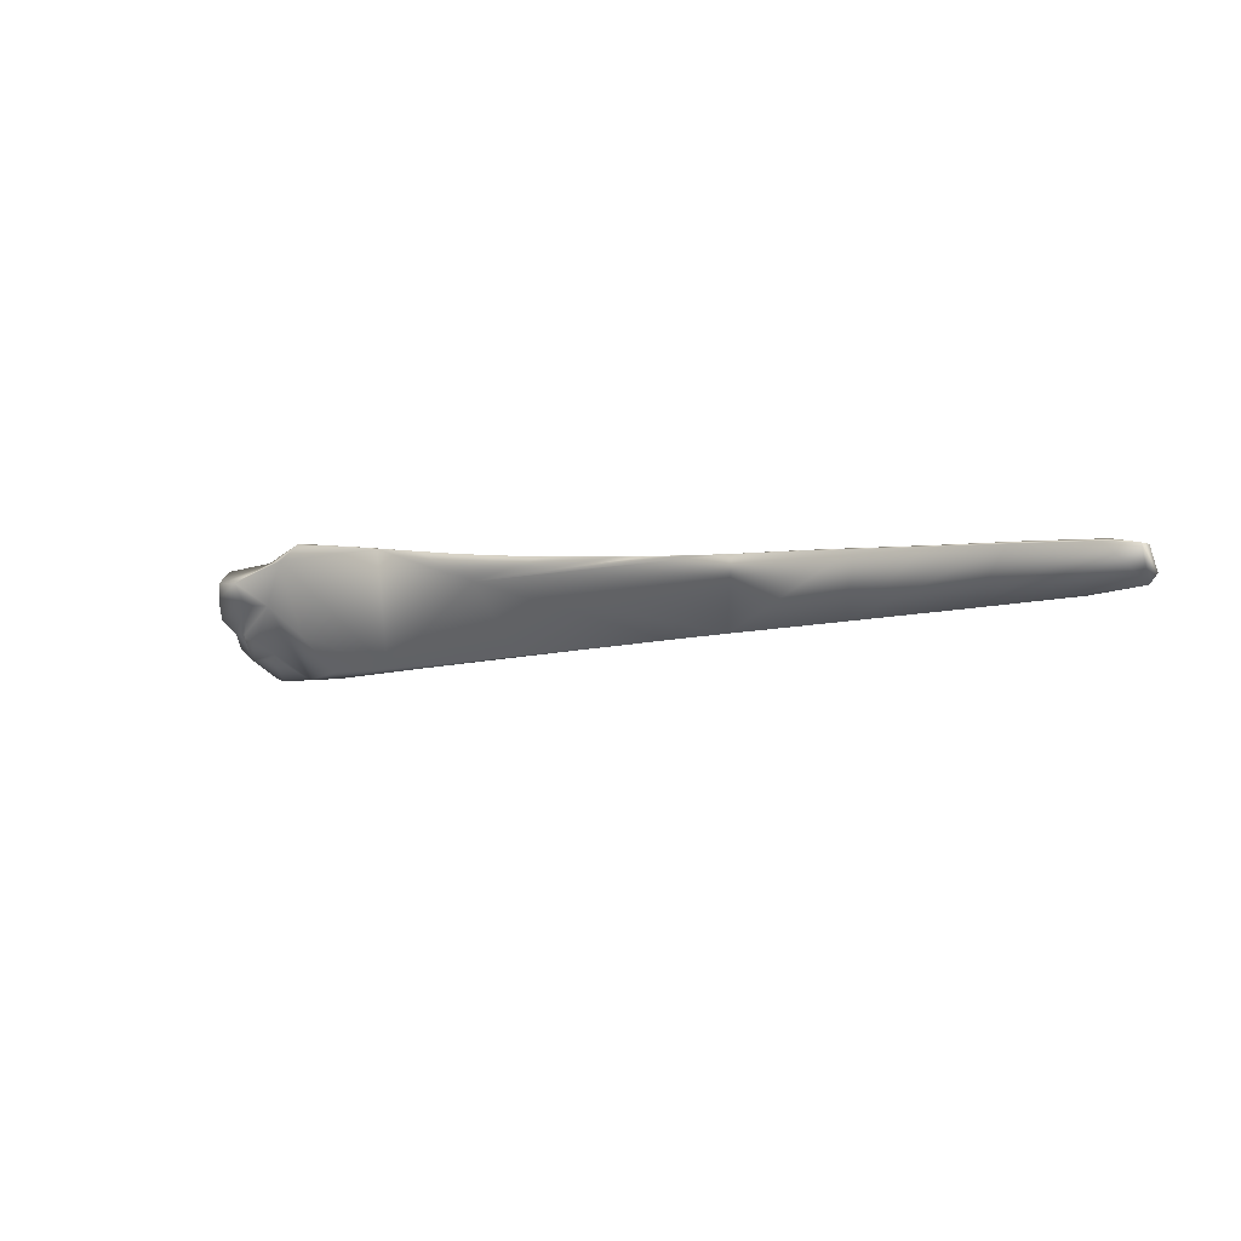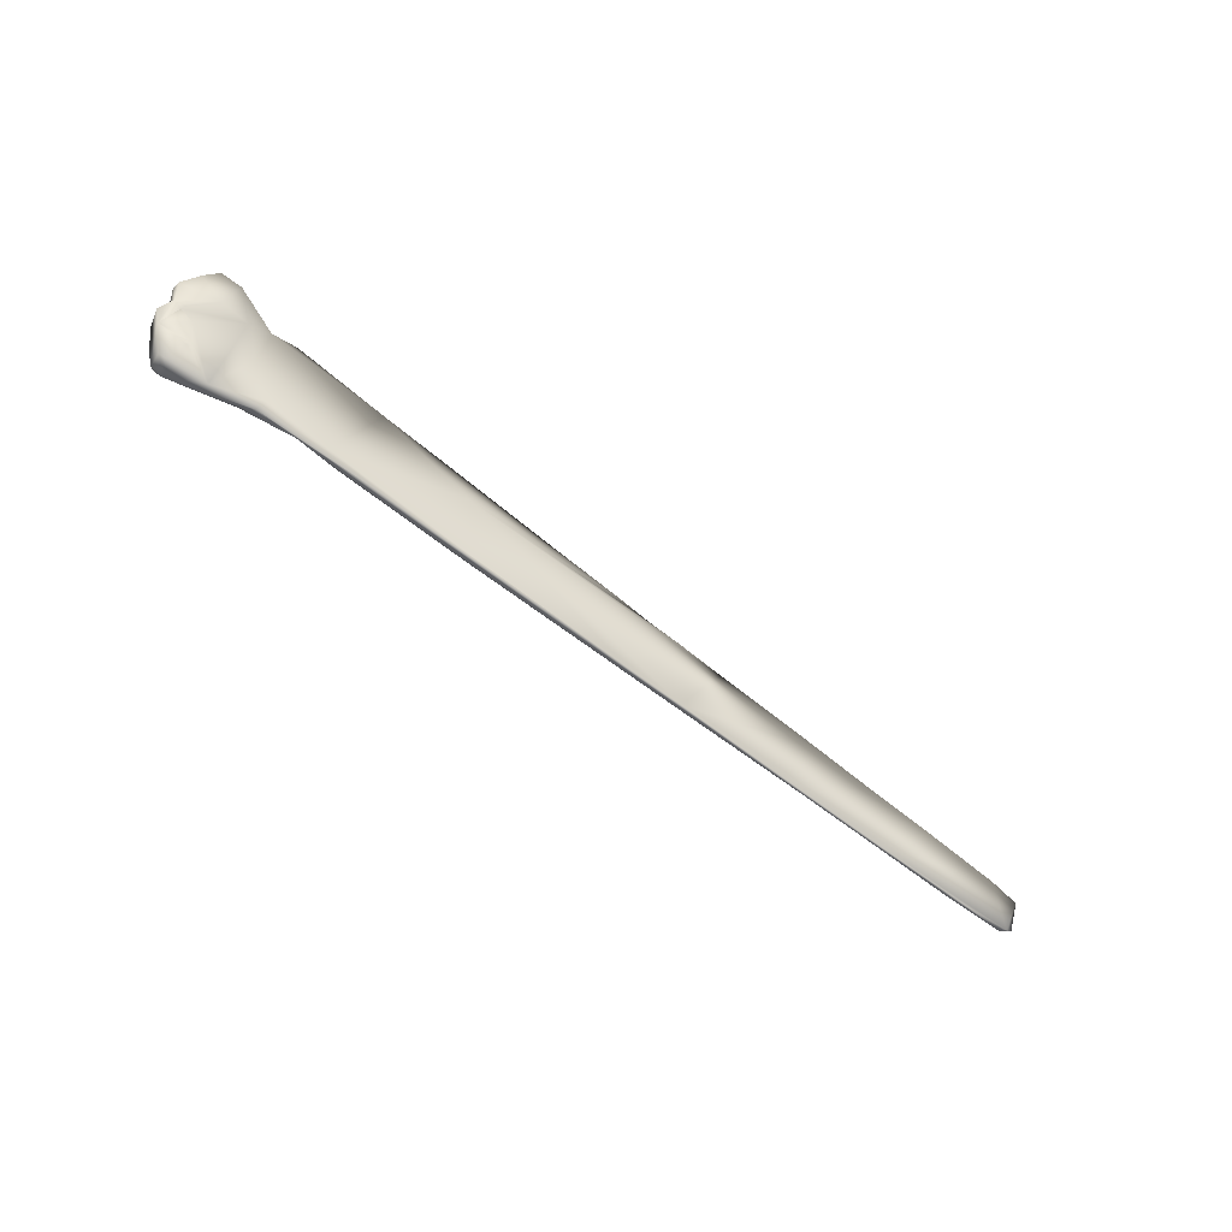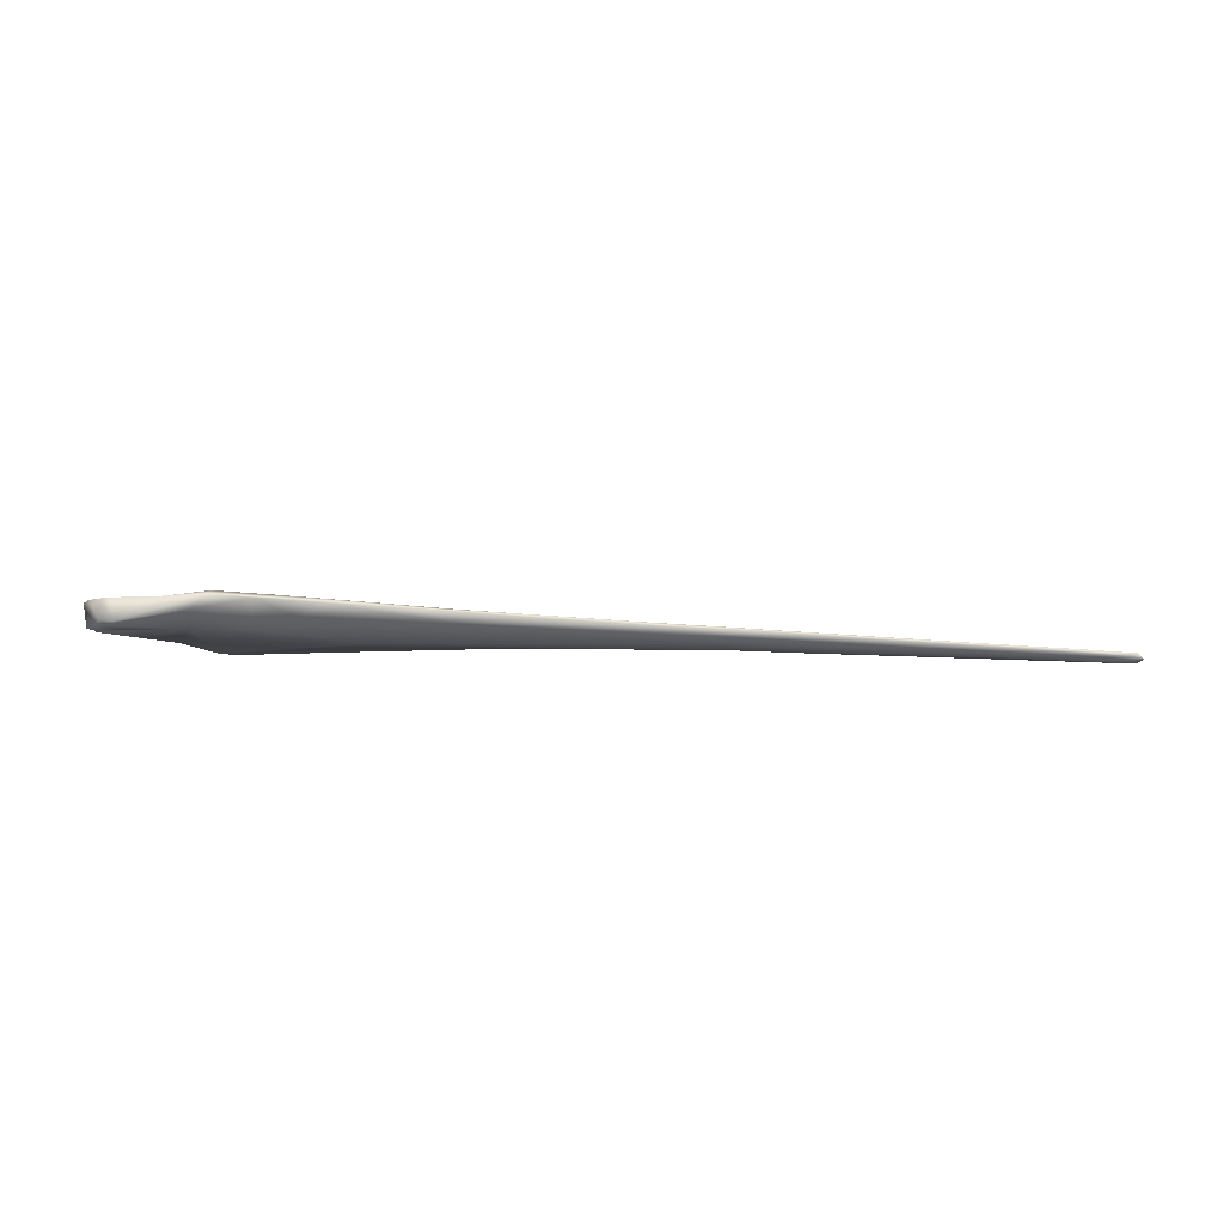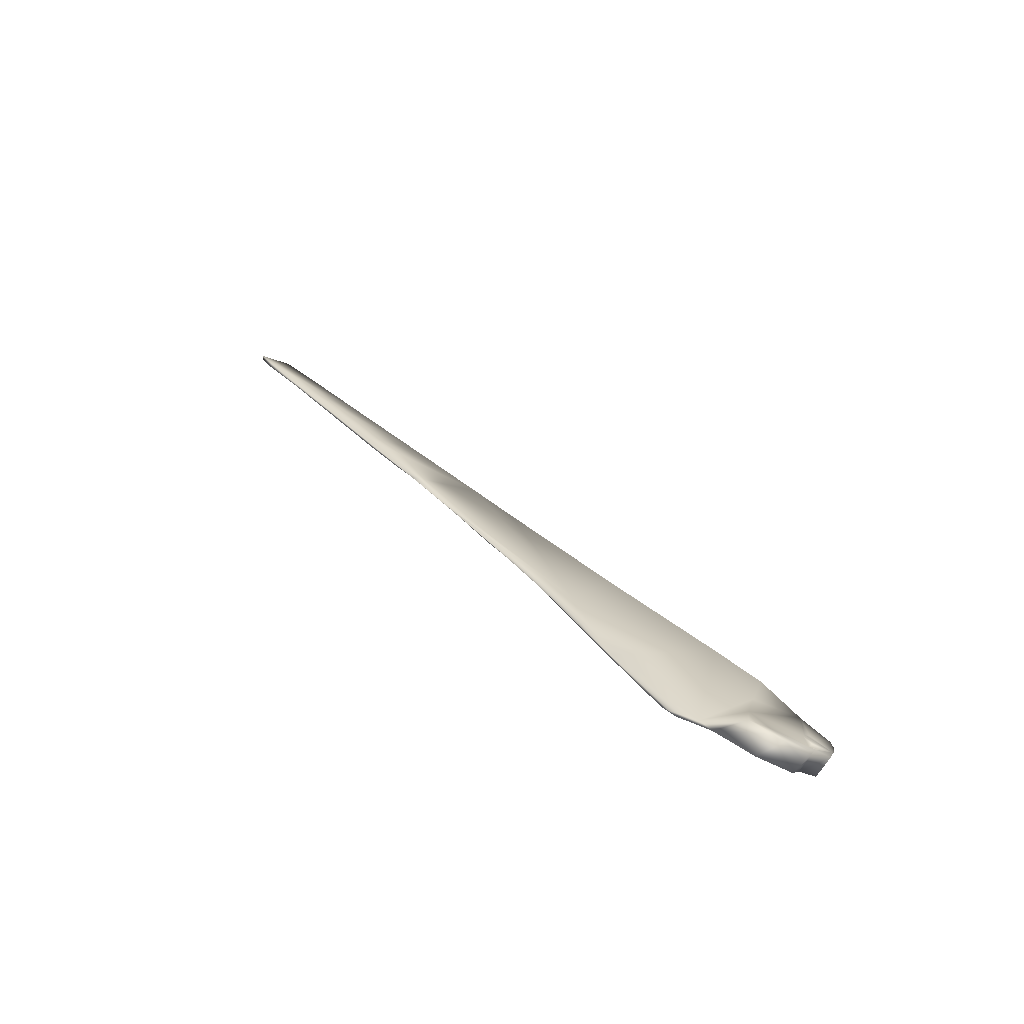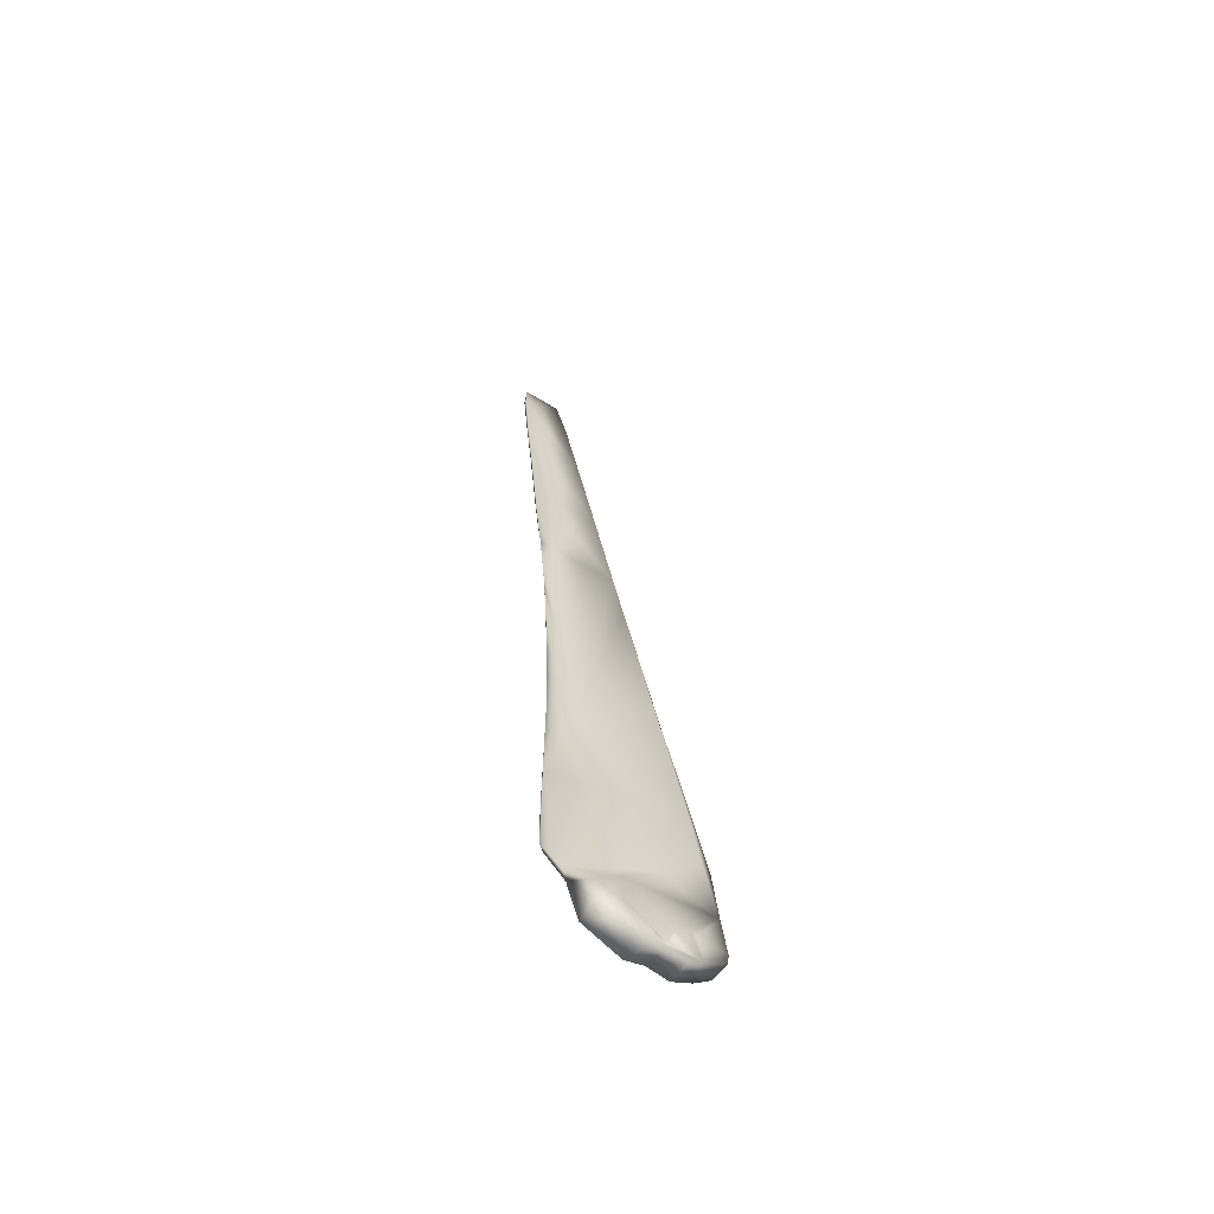
<metadata>
{"format":"obj","ext":"obj","renderer":"f3d","projection":"perspective","resolution":1024,"background":"white","views":[{"elev":1.6,"azim":35.7,"up":"+Y"},{"elev":-79.8,"azim":-35.2,"up":"+Y"},{"elev":-42.2,"azim":2.6,"up":"+Z"},{"elev":35.7,"azim":-123.0,"up":"+Z"},{"elev":32.7,"azim":-92.7,"up":"+Z"}]}
</metadata>
<code>
v -0.9196 -0.8418 -0.06031
v -0.8393 -0.8613 -0.04799
v -0.7807 -0.7332 -0.2269
v -0.9265 -0.7304 -0.2145
v 0.0384 -0.7985 0.02086
v -0.423 -0.8305 -0.03237
v 0.07058 -0.7273 0.1237
v -1.102 -0.6399 0.1318
v -0.1193 -0.696 -0.07805
v 0.4669 -0.7403 0.002648
v 0.7486 -0.6718 0.0821
v 1.287 -0.6445 0.01713
v 1.12 -0.6598 -0.01694
v -0.8563 -0.6885 -0.2394
v -0.7866 -0.6211 0.117
v -0.7706 -0.5625 0.1508
v 1.922 -0.5679 -0.03146
v -1.027 -0.5702 -0.1452
v 0.8728 -0.5091 -0.05986
v -1.194 -0.512 0.2125
v -0.8868 -0.4292 0.2855
v -0.8039 -0.4073 -0.04362
v 3.048 -0.4342 -0.03714
v 2.364 -0.5019 -0.007474
v 2.927 -0.443 -0.06786
v -1.035 -0.4105 0.3131
v -1.165 -0.3795 0.009025
v 2.326 -0.4119 -0.0965
v -1.044 -0.3629 0.3093
v 2.039 0.2112 0.297
v -1.131 -0.3568 0.3456
v 3.572 -0.3736 -0.06597
v -1.126 -0.1895 0.1448
v 0.3714 -0.3392 -0.01922
v 4.072 -0.3156 -0.06565
v -0.1948 -0.3808 -0.03592
v -0.5113 -0.04948 0.5041
v -1.035 -0.3089 0.3387
v 4.154 -0.2987 -0.1003
v -1.208 -0.1989 0.4738
v -0.2361 -0.347 0.3094
v 3.602 -0.1625 -0.1134
v 4.714 -0.2436 -0.07906
v 5.058 -0.2063 -0.1119
v 4.768 -0.1764 -0.1394
v -1.233 -0.1311 0.3904
v 1.337 0.0649 0.1085
v 5.674 -0.137 -0.1368
v 5.926 -0.1133 -0.1163
v -0.8152 -0.05049 0.5284
v 7.11 0.01578 -0.1506
v -1.103 0.007791 0.6163
v -1.211 -0.02119 0.2851
v 6.439 -0.04917 -0.1614
v 4.64 -0.06241 -0.1299
v 6.211 0.02053 -0.1696
v 4.974 0.04722 -0.1044
v 7.207 0.03707 -0.1812
v 4.905 0.2067 0.004899
v 8.131 0.1297 -0.1727
v 7.964 0.126 -0.2039
v -0.8445 0.1149 0.3372
v -0.5095 0.386 0.4748
v -0.7689 0.1857 0.7143
v 0.9392 0.5307 0.4427
v 8.593 0.2131 -0.2064
v 7.284 0.2147 -0.163
v 5.382 0.265 0.01247
v 8.66 0.2228 -0.1593
v -0.9949 0.181 0.7165
v -1.032 0.3016 0.521
v 2.808 0.3541 0.2451
v -0.3385 0.4122 0.4919
v 4.965 0.4747 0.2525
v 8.735 0.3152 -0.159
v 0.8135 0.5437 0.43
v 5.684 0.5013 0.2252
v 3.753 0.4517 0.3108
v 4.489 0.46 0.2769
v 4.079 0.4543 0.2877
v 7.57 0.5534 0.1385
v 1.447 0.5073 0.4208
v 3.342 0.4559 0.3165
v 2.39 0.4652 0.3772
v -0.1495 0.552 0.4687
v 2.934 0.455 0.3488
v 1.879 0.4843 0.4018
v 0.02526 0.5816 0.4667
v 6.832 0.5304 0.1693
v 8.362 0.5747 0.09739
v 5.242 0.4885 0.2268
v 6.168 0.5126 0.2028
v -0.0864 0.5777 0.501
v 8.682 0.56 0.05854
v 5.828 0.5125 0.1936
v 6.877 0.5437 0.1426
v 0.5642 0.5563 0.457
v 8.717 0.5463 -0.01787
v 7.652 0.573 0.1135
v 8.414 0.5935 0.0494
f 1 3 2
f 8 1 2
f 2 3 6
f 4 3 1
f 15 8 2
f 3 5 6
f 6 15 2
f 8 4 1
f 7 6 5
f 9 5 3
f 5 9 10
f 11 7 5
f 14 3 4
f 12 5 10
f 12 11 5
f 13 12 10
f 41 6 7
f 18 14 4
f 14 9 3
f 11 41 7
f 15 16 8
f 16 15 6
f 34 10 9
f 13 17 12
f 19 13 10
f 14 36 9
f 18 4 8
f 16 21 8
f 36 34 9
f 28 17 13
f 34 19 10
f 18 27 14
f 27 22 14
f 6 21 16
f 17 24 12
f 31 20 8
f 19 28 13
f 24 11 12
f 21 26 8
f 8 20 18
f 25 23 17
f 23 24 17
f 28 25 17
f 27 18 20
f 29 26 21
f 37 21 6
f 35 24 23
f 29 8 26
f 32 23 25
f 28 39 25
f 29 31 8
f 25 39 32
f 22 36 14
f 34 28 19
f 27 33 22
f 35 23 32
f 33 27 20
f 31 33 20
f 41 37 6
f 37 29 21
f 33 36 22
f 65 73 11
f 73 41 11
f 32 39 35
f 29 38 31
f 50 38 29
f 30 65 11
f 24 30 11
f 50 31 38
f 35 30 24
f 43 35 39
f 28 45 39
f 28 34 42
f 42 45 28
f 44 43 39
f 45 44 39
f 50 40 31
f 40 46 31
f 47 42 34
f 46 33 31
f 45 48 44
f 50 52 40
f 49 43 44
f 48 49 44
f 40 52 46
f 42 55 45
f 37 50 29
f 62 36 33
f 64 50 37
f 36 47 34
f 53 62 33
f 48 54 49
f 45 56 48
f 53 33 46
f 56 54 48
f 55 56 45
f 54 51 49
f 30 35 43
f 73 37 41
f 47 55 42
f 71 53 46
f 64 52 50
f 54 58 51
f 56 58 54
f 57 56 55
f 49 92 43
f 56 61 58
f 59 57 55
f 47 59 55
f 62 63 36
f 67 56 57
f 67 61 56
f 58 60 51
f 74 30 43
f 61 60 58
f 57 68 67
f 64 70 52
f 71 46 52
f 51 81 49
f 61 66 60
f 47 72 59
f 59 68 57
f 63 85 36
f 70 71 52
f 53 63 62
f 60 66 69
f 92 74 43
f 66 75 69
f 67 66 61
f 69 51 60
f 73 64 37
f 85 47 36
f 69 90 51
f 71 63 53
f 76 72 47
f 63 70 64
f 82 65 30
f 63 71 70
f 90 81 51
f 73 63 64
f 98 66 67
f 80 78 30
f 74 59 72
f 80 74 72
f 75 94 69
f 78 86 30
f 91 68 59
f 74 79 30
f 86 84 30
f 79 80 30
f 77 74 92
f 85 88 47
f 74 91 59
f 81 89 49
f 89 92 49
f 86 83 72
f 76 82 72
f 98 75 66
f 93 73 65
f 83 80 72
f 87 84 72
f 84 86 72
f 82 87 72
f 100 98 67
f 88 97 76
f 91 95 68
f 84 87 30
f 88 76 47
f 93 63 73
f 78 83 86
f 93 85 63
f 80 79 74
f 83 78 80
f 97 93 65
f 77 91 74
f 98 94 75
f 87 82 30
f 95 96 68
f 94 90 69
f 68 100 67
f 91 77 95
f 92 95 77
f 96 99 68
f 96 95 92
f 89 96 92
f 68 99 100
f 76 65 82
f 76 97 65
f 99 89 81
f 99 96 89
f 100 81 90
f 97 88 93
f 93 88 85
f 100 99 81
f 100 90 94
f 100 94 98

</code>
